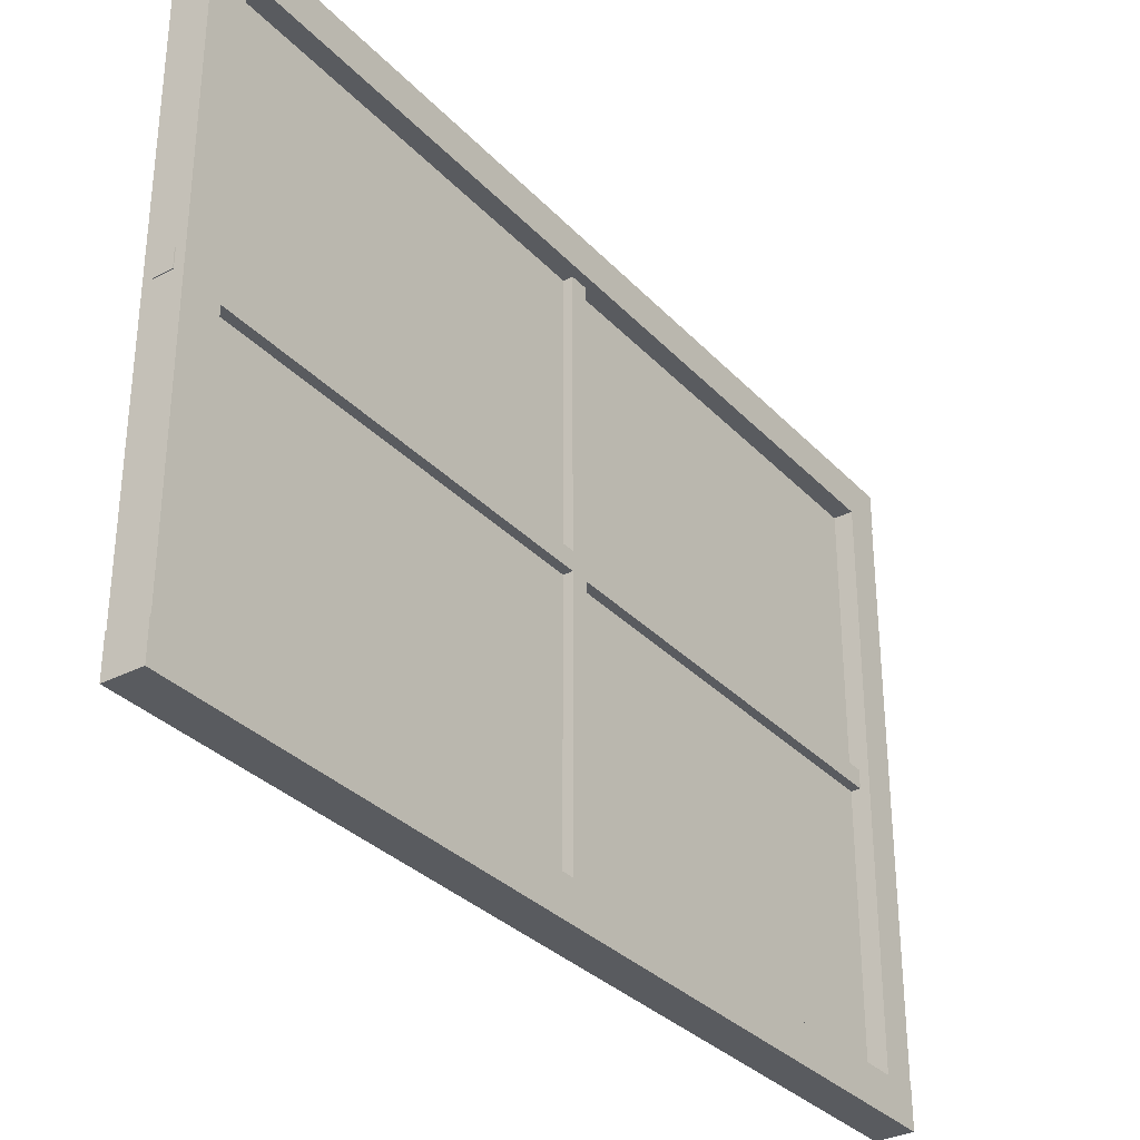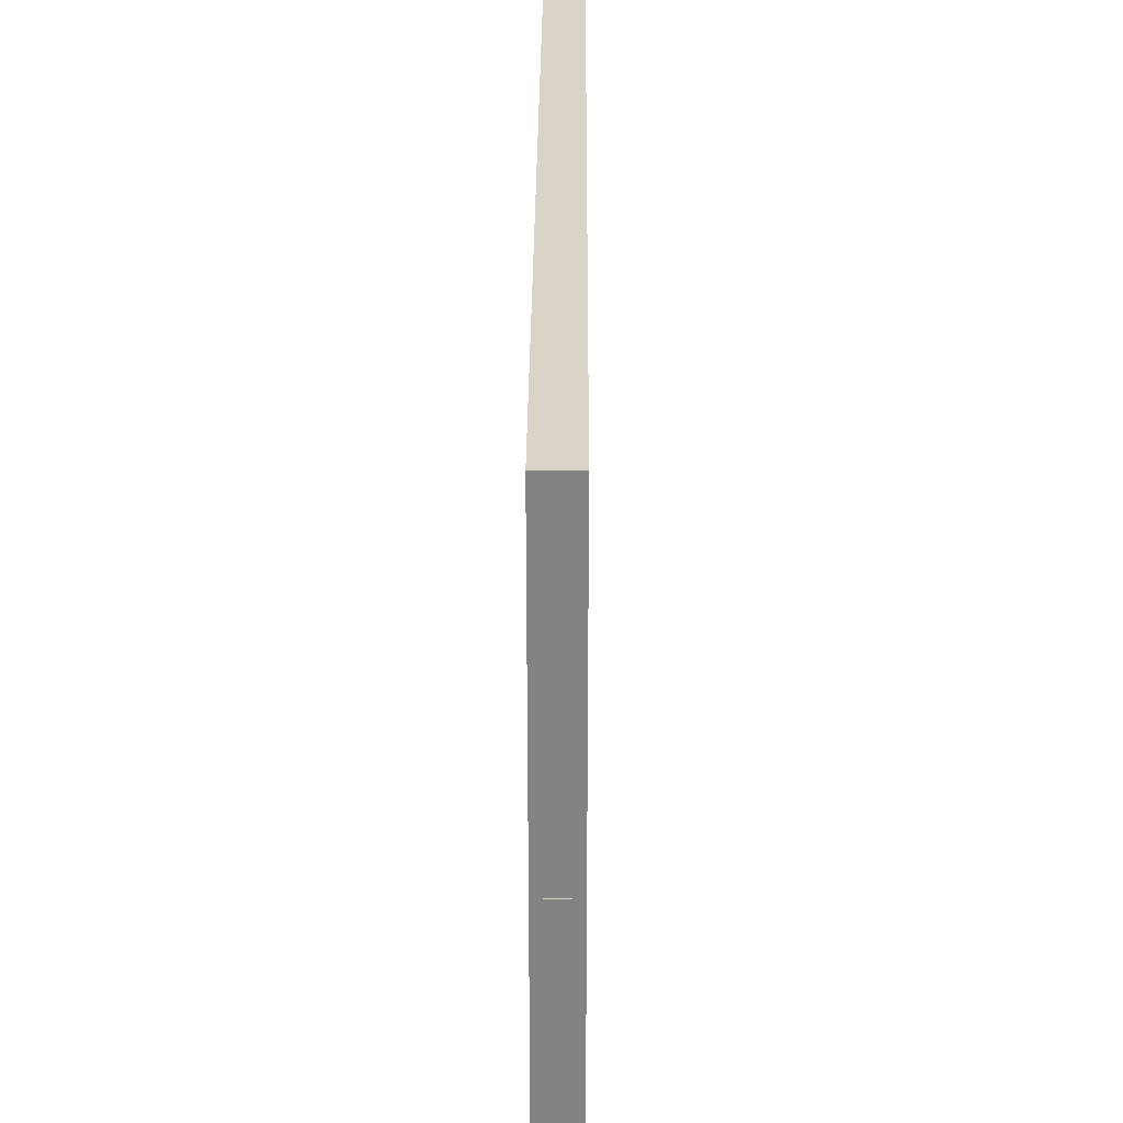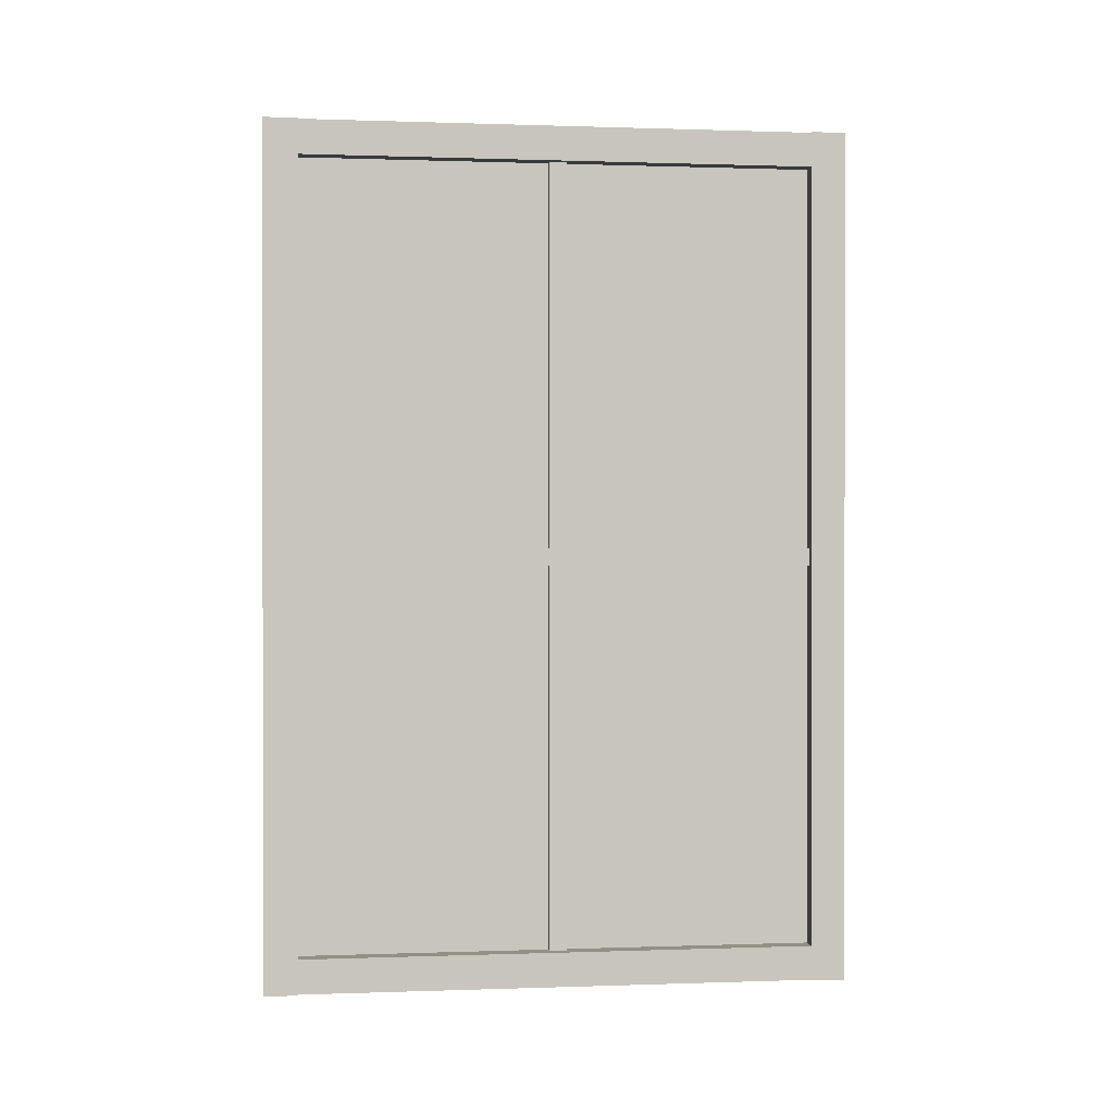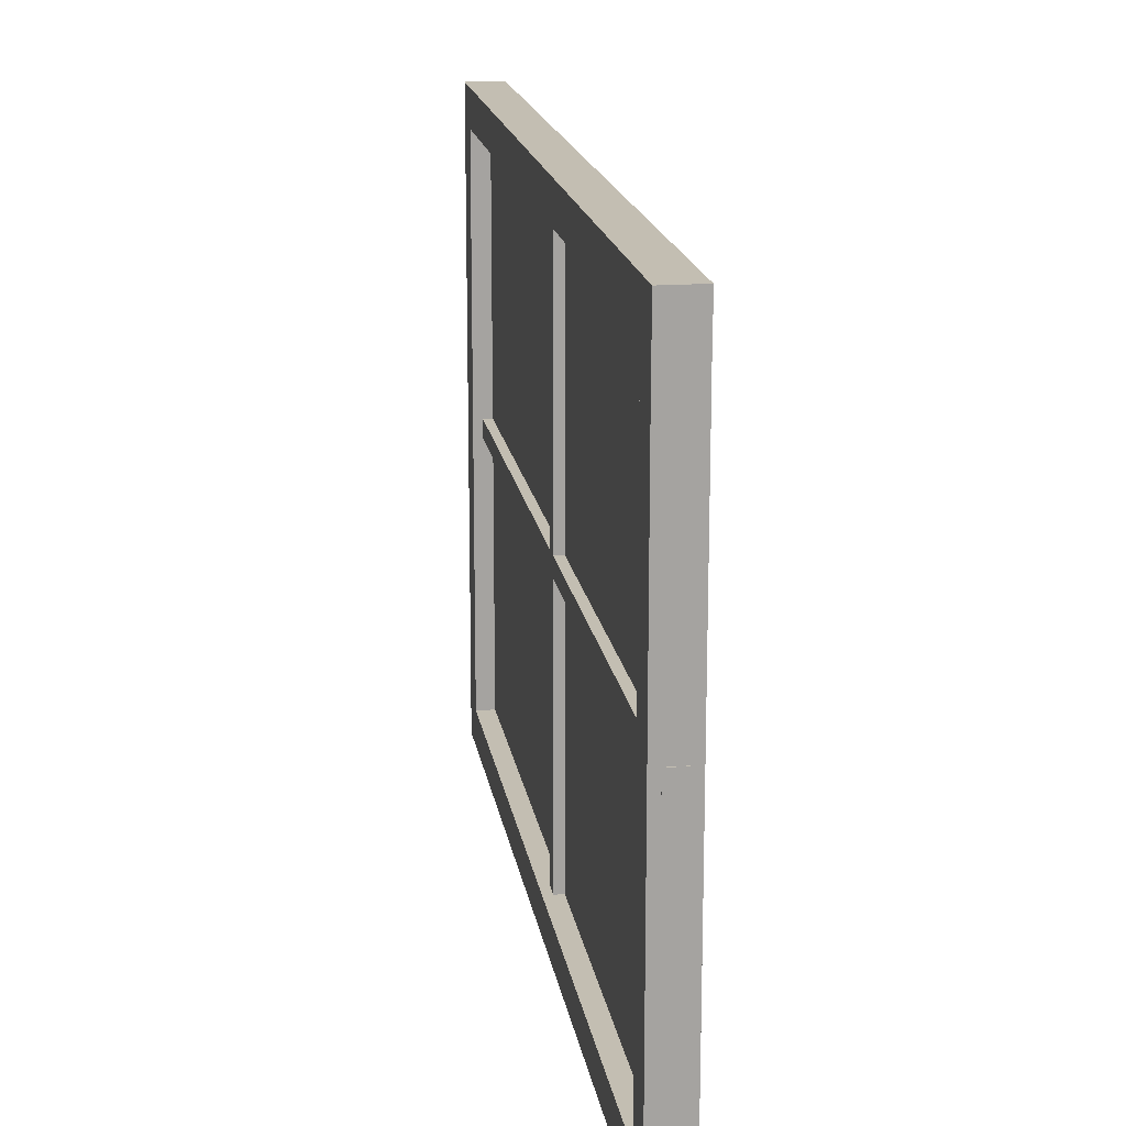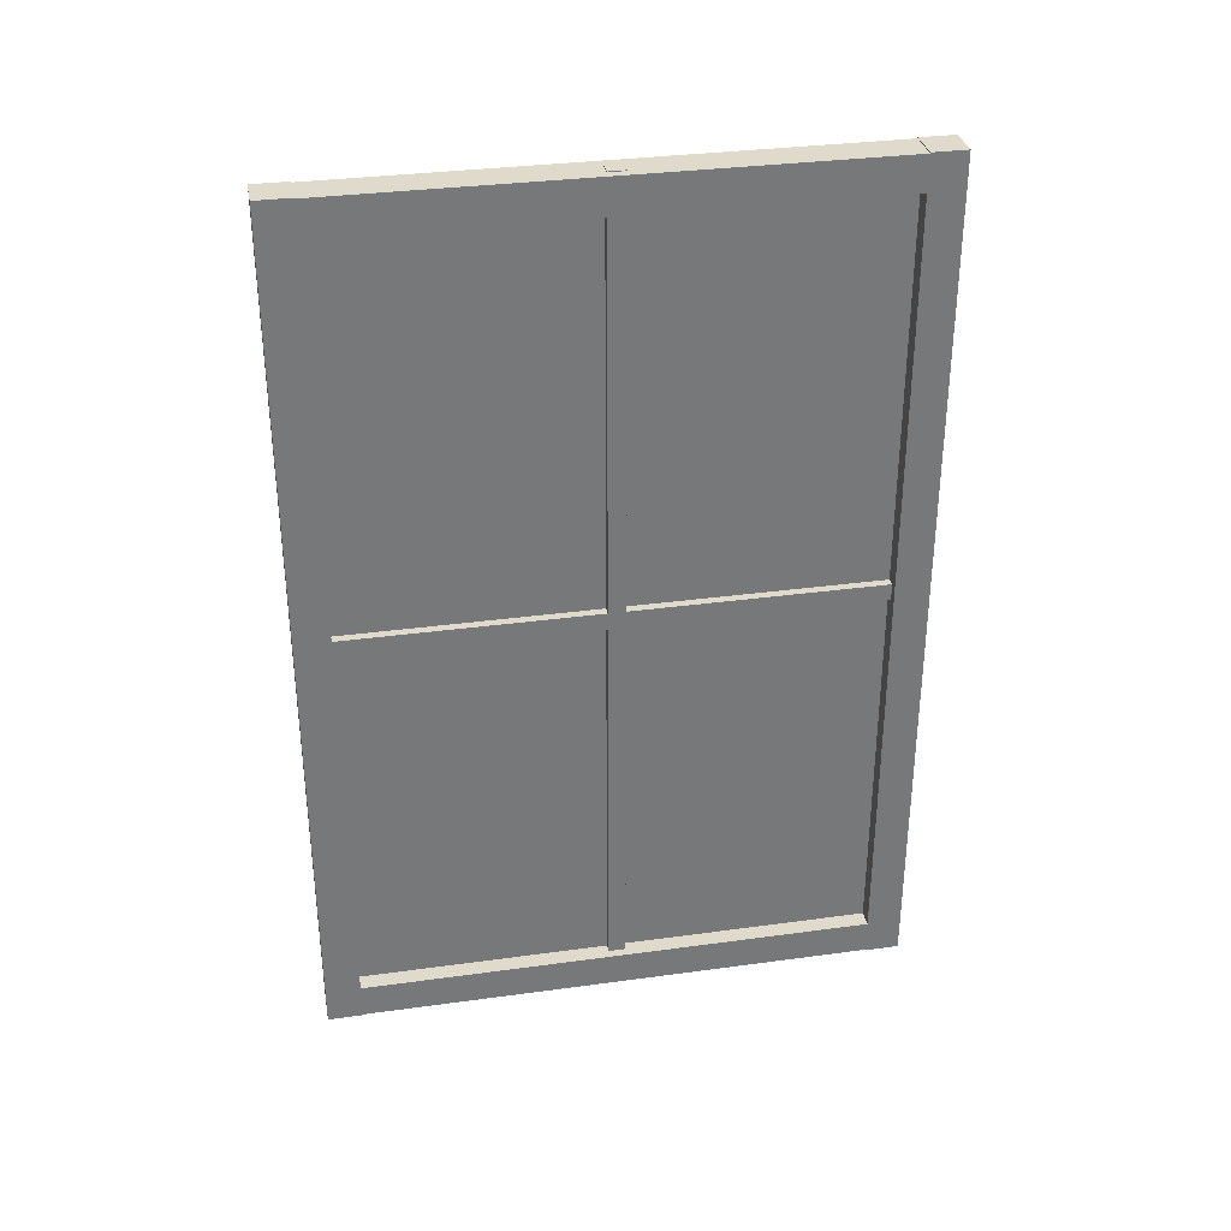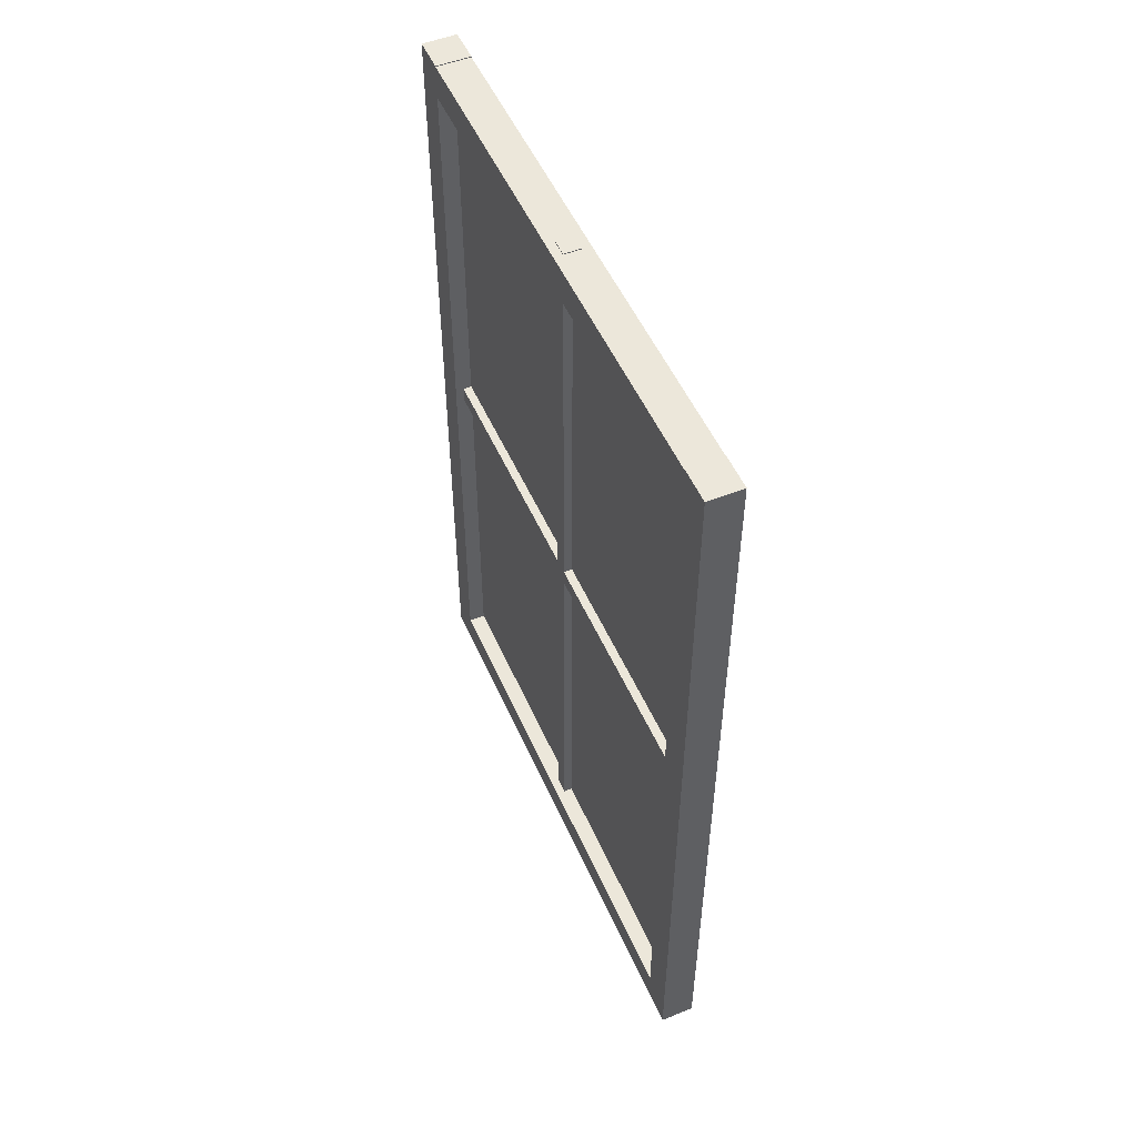
<metadata>
{"format":"obj","ext":"obj","renderer":"f3d","projection":"perspective","resolution":1024,"background":"white","views":[{"elev":-32.5,"azim":35.4,"up":"+Z"},{"elev":28.8,"azim":-179.7,"up":"+Z"},{"elev":0.4,"azim":-97.5,"up":"+Y"},{"elev":17.3,"azim":-8.8,"up":"+Z"},{"elev":33.0,"azim":-100.7,"up":"+Y"},{"elev":51.9,"azim":-23.4,"up":"+Y"}]}
</metadata>
<code>
o Cube
v 0.1 5.705 -1.6
v 0.1 5.505 -1.6
v 0.1 5.705 1.6
v 0.1 5.505 1.6
v -0.1 5.705 -1.6
v -0.1 5.505 -1.6
v -0.1 5.705 1.6
v -0.1 5.505 1.6
f 1 5 7 3
f 4 3 7 8
f 8 7 5 6
f 6 2 4 8
f 2 1 3 4
f 6 5 1 2
o Cube.001
v 0.05 10.5 -0.05
v 0.05 5.5 -0.05
v 0.05 10.5 0.05
v 0.05 5.5 0.05
v -0.05 10.5 -0.05
v -0.05 5.5 -0.05
v -0.05 10.5 0.05
v -0.05 5.5 0.05
f 9 13 15 11
f 12 11 15 16
f 16 15 13 14
f 14 10 12 16
f 10 9 11 12
f 14 13 9 10
o Cube.002
v 0.1 10.5 1.5
v 0.1 5.5 1.5
v 0.1 10.5 1.7
v 0.1 5.5 1.7
v -0.1 10.5 1.5
v -0.1 5.5 1.5
v -0.1 10.5 1.7
v -0.1 5.5 1.7
f 17 21 23 19
f 20 19 23 24
f 24 23 21 22
f 22 18 20 24
f 18 17 19 20
f 22 21 17 18
o Cube.003
v 0.05 8.05 -1.6
v 0.05 7.95 -1.6
v 0.05 8.05 1.6
v 0.05 7.95 1.6
v -0.05 8.05 -1.6
v -0.05 7.95 -1.6
v -0.05 8.05 1.6
v -0.05 7.95 1.6
f 25 29 31 27
f 28 27 31 32
f 32 31 29 30
f 30 26 28 32
f 26 25 27 28
f 30 29 25 26
o Cube.004
v 0.1 10.5 -1.6
v 0.1 10.29 -1.6
v 0.1 10.5 1.6
v 0.1 10.29 1.6
v -0.1 10.5 -1.6
v -0.1 10.29 -1.6
v -0.1 10.5 1.6
v -0.1 10.29 1.6
f 33 37 39 35
f 36 35 39 40
f 40 39 37 38
f 38 34 36 40
f 34 33 35 36
f 38 37 33 34
o Cube.005
v 0.1 10.5 -1.7
v 0.1 5.5 -1.7
v 0.1 10.5 -1.5
v 0.1 5.5 -1.5
v -0.1 10.5 -1.7
v -0.1 5.5 -1.7
v -0.1 10.5 -1.5
v -0.1 5.5 -1.5
f 41 45 47 43
f 44 43 47 48
f 48 47 45 46
f 46 42 44 48
f 42 41 43 44
f 46 45 41 42
o Plane
v 0 10.35 1.6
v -0 5.65 1.6
v 0 10.35 -1.6
v -0 5.65 -1.6
f 49 50 52 51

</code>
